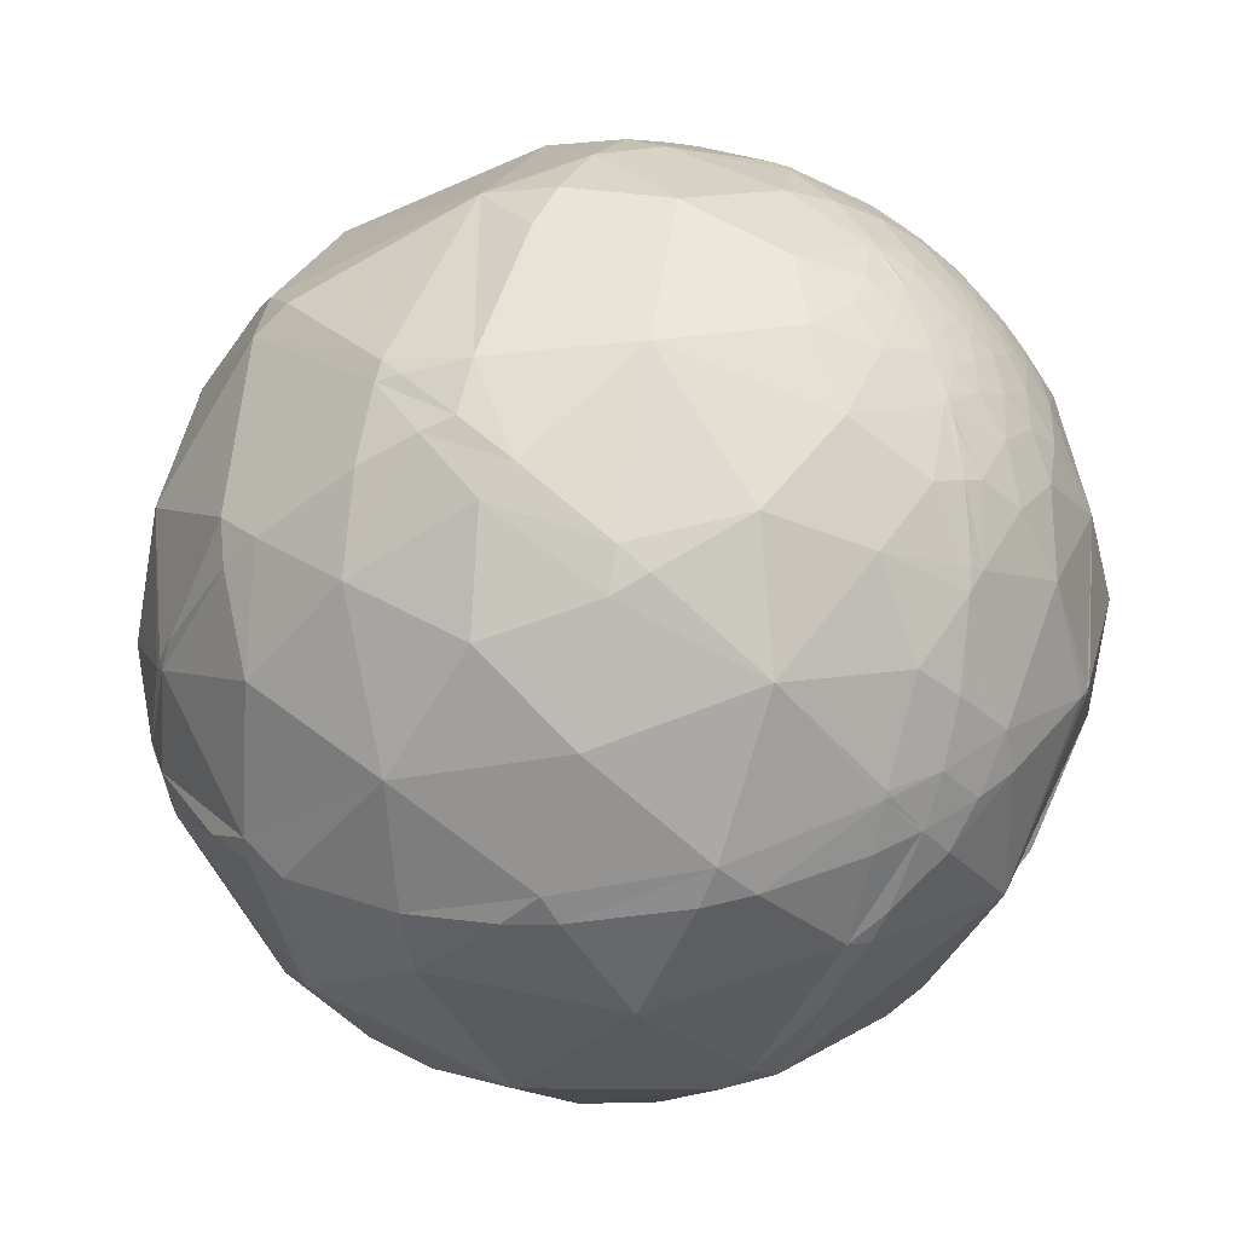
<metadata>
{"format":"obj","ext":"obj","renderer":"f3d","projection":"perspective","resolution":1024,"background":"white","views":[{"elev":-44.5,"azim":-142.3,"up":"+Y"}]}
</metadata>
<code>
v 0.8029 -0.2722 -0.5303
v 0.299 0.3391 0.892
v 0.4991 -0.7171 0.4865
v -0.5984 -0.7902 0.1326
v -0.5024 0.7257 -0.47
v -0.3038 -0.3435 -0.8886
v 0.6 0.7939 -0.09848
v -0.7931 0.2715 0.5452
v 0.7537 0.2865 0.5915
v 0.501 -0.03745 0.8646
v 0.8748 -0.1886 0.4463
v 0.5816 0.6072 0.5413
v 0.7834 0.556 0.2777
v 0.4454 0.4374 0.7812
v 0.1919 0.8058 0.5602
v 0.349 0.9019 0.2545
v 0.5546 0.7641 0.3295
v 0.1323 0.956 0.2618
v 0.01538 0.9968 0.07787
v 0.2327 0.9686 0.0879
v -0.04443 0.9875 -0.1509
v 0.1374 0.9886 -0.06067
v -0.03182 0.9504 -0.3095
v 0.03265 0.9665 -0.2547
v 0.0615 0.941 -0.3327
v 0.1443 0.9648 -0.2198
v -0.02996 0.8697 -0.4927
v 0.2786 0.7974 -0.5352
v 0.189 0.9092 -0.371
v 0.1092 0.5834 -0.8048
v 0.1557 0.1173 -0.9808
v 0.5188 -0.02877 -0.8544
v 0.2453 -0.29 -0.925
v 0.4743 0.3366 -0.8135
v 0.6663 0.4285 -0.6103
v 0.5595 -0.3681 -0.7427
v 0.728 0.168 -0.6647
v 0.7421 -0.1248 -0.6585
v 0.8492 0.3398 -0.4043
v 0.8265 -0.37 -0.4242
v 0.8954 0.005579 -0.4451
v 0.9713 -0.1265 -0.2015
v 0.9733 0.1455 -0.1775
v 0.9302 -0.3671 0.002246
v 0.6912 -0.7087 -0.1412
v 0.9962 -0.01598 0.0855
v 0.7539 -0.6086 0.2474
v 0.9288 0.19 0.3182
v 0.9618 0.2563 0.09627
v 0.4731 0.6134 -0.6324
v 0.4952 0.7554 -0.4291
v 0.6787 0.6028 -0.4195
v 0.7028 0.6711 -0.2359
v 0.8094 0.5402 -0.2302
v 0.9142 0.3763 -0.1502
v 0.7618 0.635 -0.128
v 0.8395 0.5433 -0.0125
v 0.7372 0.6748 -0.0347
v 0.7466 0.66 0.08385
v 0.6702 0.6953 0.2595
v 0.5126 0.8426 0.1651
v 0.6497 0.7426 0.1626
v 0.4063 0.9105 0.07633
v 0.3271 0.9404 -0.09331
v 0.2915 0.9224 -0.2533
v 0.3673 0.8609 -0.352
v 0.6149 0.7867 0.05491
v 0.5711 0.8158 0.09158
v 0.5073 0.8594 0.06362
v 0.4765 0.8788 -0.02605
v 0.4128 0.8848 -0.216
v 0.6038 0.7379 -0.3017
v 0.5031 0.8189 -0.2763
v 0.5747 0.785 -0.2314
v 0.6311 0.7495 -0.2
v 0.686 0.7175 -0.1209
v 0.6858 0.7261 -0.04989
v 0.673 0.7393 0.02042
v 0.558 0.8298 0.009563
v 0.6108 0.7917 -0.01079
v 0.5354 0.8436 -0.04103
v 0.5113 0.8562 -0.07443
v 0.4694 0.8745 -0.1222
v 0.5298 0.8411 -0.1088
v 0.4971 0.847 -0.1882
v 0.5423 0.8159 -0.2003
v 0.5847 0.792 -0.1757
v 0.6184 0.7751 -0.1298
v 0.64 0.7657 -0.064
v -0.8744 0.2835 0.3938
v -0.9094 0.3443 0.2335
v -0.8375 0.4778 0.2653
v -0.8715 0.4904 0.006413
v -0.7839 0.6147 0.08736
v -0.848 0.5234 -0.08285
v -0.905 0.421 -0.0611
v -0.8873 0.4282 -0.1714
v -0.7701 0.6266 -0.1199
v -0.8175 0.5266 -0.2333
v -0.8823 0.3568 -0.3068
v -0.694 0.6655 -0.2748
v -0.8002 0.2926 -0.5235
v -0.6083 0.4521 -0.6524
v -0.7486 0.511 -0.4224
v -0.8309 0.03893 -0.5551
v -0.8895 -0.04244 -0.4549
v -0.6805 0.1691 -0.7129
v -0.839 -0.1392 -0.526
v -0.91 -0.1338 -0.3923
v -0.6315 -0.2336 -0.7394
v -0.8458 -0.3108 -0.4336
v -0.6922 -0.5199 -0.5006
v -0.9018 -0.3603 -0.2386
v -0.9479 -0.1953 -0.2518
v -0.9461 -0.2951 -0.1337
v -0.8911 -0.4487 -0.06793
v -0.8035 -0.522 -0.2862
v -0.9582 -0.2857 -0.01546
v -0.9313 -0.3343 0.1447
v -0.7546 -0.648 -0.1033
v -0.9843 -0.1631 0.06792
v -0.7738 -0.6103 0.1699
v -0.958 -0.05432 0.2817
v -0.8343 -0.3763 0.4028
v -0.9798 0.1761 0.09432
v -0.9602 0.2127 0.1812
v -0.919 0.3856 0.08201
v -0.9215 0.3636 -0.1366
v -0.9113 0.3596 -0.2007
v -0.9026 0.173 -0.3941
v -0.9051 0.04523 -0.4228
v -0.9318 -0.02188 -0.3624
v -0.9498 -0.08513 -0.301
v -0.9692 -0.08111 -0.2324
v -0.9798 -0.1059 -0.1695
v -0.9966 -0.08141 -0.008087
v -0.9815 -0.1702 -0.08739
v -0.9955 -0.039 0.08628
v -0.9917 0.08407 0.09746
v -0.9861 0.1626 0.03491
v -0.9681 0.2427 0.06248
v -0.9562 0.2925 0.01268
v -0.9462 0.3177 -0.06172
v -0.9406 0.2844 -0.1852
v -0.9311 0.2308 -0.2823
v -0.9424 0.1529 -0.2975
v -0.9398 0.07693 -0.333
v -0.9661 0.008609 -0.2582
v -0.9839 -0.02632 -0.1768
v -0.994 -0.05401 -0.09534
v -0.9997 0.02158 -0.01165
v -0.9946 0.103 0.008849
v -0.9752 0.2189 -0.03225
v -0.9637 0.2437 -0.1089
v -0.9652 0.2098 -0.1564
v -0.959 0.1796 -0.2192
v -0.9621 0.1013 -0.2532
v -0.9737 0.1183 -0.1949
v -0.9749 0.06952 -0.2117
v -0.982 0.03513 -0.1858
v -0.9925 0.03974 -0.1157
v -0.9937 0.09772 -0.05452
v -0.9888 0.1474 -0.02206
v -0.1632 -0.222 -0.9613
v -0.3003 -0.5001 -0.8122
v -0.4337 -0.6655 -0.6074
v -0.1881 -0.6982 -0.6908
v -0.5845 -0.7459 -0.3194
v -0.5935 -0.8048 0.004458
v -0.2611 -0.8439 -0.4688
v -0.5903 -0.7736 0.2306
v -0.3295 -0.9319 -0.1518
v -0.005178 -0.9995 0.03072
v -0.04177 -0.9523 -0.3024
v -0.5402 -0.6646 0.5162
v -0.01003 -0.8763 0.4816
v -0.3714 -0.9068 0.1996
v -0.6559 -0.07736 0.7509
v -0.02693 0.3033 0.9525
v -0.5545 0.6775 0.4833
v -0.5889 0.7984 0.1257
v -0.4067 0.8955 0.1805
v -0.6493 0.7555 -0.08695
v -0.4385 0.8967 -0.05972
v -0.5184 0.8125 -0.2667
v -0.3504 0.9044 -0.2435
v -0.5587 0.6833 -0.4701
v -0.3201 0.6639 -0.6759
v -0.3375 0.841 -0.4229
v -0.3494 0.25 -0.903
v -0.1499 0.9468 0.2847
v -0.2187 0.9753 0.03184
v -0.2502 0.9569 -0.1471
v -0.1776 0.9371 -0.3005
v -0.002713 -0.544 -0.8391
v 0.09419 -0.8008 -0.5915
v 0.2965 -0.5678 -0.7679
v 0.3043 -0.9201 -0.2465
v 0.5051 -0.6805 -0.5308
v 0.42 -0.8879 0.1877
v 0.4964 -0.6026 0.6249
v -0.05089 -0.4222 0.9051
v 0.5771 0.8162 -0.02805
v 0.5586 0.829 -0.02818
v 0.5625 0.8251 -0.05329
v 0.5152 0.8447 -0.1449
v 0.5317 0.8303 -0.1668
v 0.545 0.827 -0.1381
v 0.557 0.8146 -0.162
v 0.5993 0.7916 -0.1191
v 0.5935 0.8028 -0.05765
v -0.9771 0.1838 -0.1073
v -0.9858 0.1193 -0.1186
v -0.9858 0.1537 -0.06707
v -0.98 0.1192 -0.1595
v -0.9749 0.1553 -0.1596
v -0.9828 0.08366 -0.1646
v 0.5415 0.8375 -0.07375
v 0.5553 0.8234 -0.1168
v 0.5665 0.819 -0.09113
v 0.5788 0.8052 -0.1289
v 0.8034 -0.272 -0.5297
v 0.8658 -0.2399 -0.4391
v 0.9573 -0.1649 -0.2373
v 0.9716 -0.1454 -0.1867
v 0.996 -0.0392 0.08036
v 0.9936 -0.02729 0.1094
v 0.9287 0.0796 0.3622
v 0.8038 0.1723 0.5694
v 0.7122 0.2185 0.6671
v 0.4743 0.3004 0.8275
v 0.3576 0.4195 0.8344
v 0.4148 0.4991 0.7608
v 0.5209 0.6509 0.5523
v 0.5672 0.721 0.398
v 0.5822 0.7451 0.3254
v 0.5844 0.7487 0.3129
v 0.5909 0.7597 0.2714
v 0.6024 0.7812 0.164
v 0.6049 0.787 0.1212
v 0.6065 0.7927 0.06214
v 0.6065 0.7936 0.04805
v 0.6056 0.7958 -0.008724
v 0.6054 0.7958 -0.0136
v 0.6048 0.7959 -0.02752
v 0.6031 0.7955 -0.05895
v 0.6228 0.7736 -0.1173
v 0.6352 0.7617 -0.1277
v 0.6645 0.7314 -0.1532
v 0.6963 0.6943 -0.182
v 0.7209 0.6619 -0.2055
v 0.7496 0.619 -0.2344
v 0.7848 0.5565 -0.2727
v 0.8426 0.4103 -0.3487
v 0.8593 0.345 -0.3776
v 0.8636 0.3242 -0.3862
v 0.8778 0.2213 -0.4249
v 0.8762 0.03002 -0.4811
v 0.8698 -0.02163 -0.4929
v 0.8032 -0.2714 -0.5303
v 0.807 -0.2839 -0.5178
v 0.829 -0.3633 -0.4252
v 0.8297 -0.3665 -0.4211
v 0.8305 -0.3707 -0.4158
v 0.8111 -0.579 -0.08291
v 0.7457 -0.6572 0.1098
v 0.6817 -0.6923 0.2366
v 0.4851 -0.7271 0.4859
v 0.09255 -0.9012 0.4235
v -0.009192 -0.9185 0.3953
v -0.2415 -0.9183 0.3135
v -0.3979 -0.8844 0.2439
v -0.4586 -0.8627 0.2131
v -0.5955 -0.7921 0.1344
v -0.6795 -0.7046 0.2045
v -0.7309 -0.6331 0.2549
v -0.8322 -0.4049 0.3788
v -0.8401 -0.3751 0.3918
v -0.8435 -0.3608 0.3979
v -0.8669 -0.06638 0.4941
v -0.8281 0.1647 0.5359
v -0.8231 0.3786 0.4232
v -0.8301 0.486 0.2735
v -0.8246 0.5262 0.2076
v -0.8025 0.5902 0.08706
v -0.7994 0.5961 0.07465
v -0.7959 0.6023 0.06139
v -0.783 0.6217 0.01748
v -0.7348 0.6693 -0.11
v -0.6828 0.6983 -0.2147
v -0.6481 0.7105 -0.274
v -0.5503 0.7257 -0.4129
v -0.5094 0.726 -0.462
v -0.5111 0.6849 -0.5193
v -0.5245 0.5265 -0.6691
v -0.5171 0.3805 -0.7667
v -0.4934 0.2211 -0.8412
v -0.4633 0.08898 -0.8817
v -0.3534 -0.2339 -0.9057
v -0.6817 -0.7274 0.07875
v -0.7699 -0.6381 0.01217
v -0.8631 -0.4991 -0.07683
v -0.882 -0.4607 -0.09915
v -0.8978 -0.4237 -0.1199
v -0.9311 -0.3206 -0.174
v -0.9496 -0.222 -0.2214
v -0.9528 -0.1929 -0.2346
v -0.9537 -0.1819 -0.2395
v -0.9549 -0.1651 -0.247
v -0.956 -0.08401 -0.2812
v -0.9549 -0.06137 -0.2904
v -0.9502 -0.00689 -0.3116
v -0.9393 0.06325 -0.3373
v -0.9371 0.07414 -0.3412
v -0.9298 0.1066 -0.3523
v -0.9126 0.1686 -0.3726
v -0.9081 0.1823 -0.3769
v -0.902 0.2004 -0.3824
v -0.8477 0.3273 -0.4175
v -0.7642 0.4647 -0.4474
v -0.7335 0.5055 -0.4543
v -0.5589 0.6827 -0.4706
v -0.5582 0.6833 -0.4707
v -0.6071 -0.7945 0.01533
v -0.6077 -0.7941 -0.004153
v -0.5852 -0.7457 -0.3187
v -0.585 -0.7455 -0.3194
v -0.5849 -0.7453 -0.32
v -0.5102 -0.6316 -0.5838
v -0.4823 -0.5914 -0.6462
v -0.3802 -0.4481 -0.8091
v 0.4869 -0.7163 0.4999
v 0.3757 -0.6992 0.6082
v -0.04446 -0.5246 0.8502
v -0.1282 -0.4724 0.872
v -0.4175 -0.2445 0.8752
v -0.6077 -0.03926 0.7932
v -0.6696 0.04401 0.7414
v 0.7582 -0.3764 -0.5324
v 0.6155 -0.6007 -0.5102
v 0.5336 -0.6911 -0.4874
v 0.4594 -0.7582 -0.4628
v 0.2369 -0.8973 -0.3726
v 0.06414 -0.9551 -0.2892
v -0.03466 -0.9709 -0.237
v -0.2543 -0.961 -0.109
v -0.3462 -0.9368 -0.05015
v -0.522 -0.8498 0.07321
v -0.5956 -0.7927 0.1303
v 0.5834 -0.3418 -0.7367
v 0.559 -0.3469 -0.7531
v 0.5041 -0.3568 -0.7865
v 0.2643 -0.3812 -0.8859
v 0.162 -0.3837 -0.9091
v -0.09337 -0.3721 -0.9235
v -0.2299 -0.3556 -0.9059
v 0.598 0.7925 -0.1197
v 0.597 0.7918 -0.1294
v 0.5927 0.7884 -0.1651
v 0.5908 0.7868 -0.1788
v 0.5833 0.7799 -0.2268
v 0.5802 0.777 -0.2442
v 0.5704 0.7671 -0.2936
v 0.5532 0.749 -0.3647
v 0.5343 0.7282 -0.4291
v 0.485 0.6716 -0.5601
v 0.4543 0.6353 -0.6245
v 0.4373 0.615 -0.6561
v 0.3127 0.4623 -0.8298
v 0.1466 0.2521 -0.9565
v 0.0635 0.1449 -0.9874
v -0.1827 -0.1796 -0.9666
v -0.2174 -0.2262 -0.9495
v 0.5742 0.8107 -0.1145
v 0.5635 0.8172 -0.121
v 0.5493 0.8256 -0.1294
v 0.5426 0.8293 -0.1333
v 0.5273 0.8377 -0.1422
v 0.5174 0.8429 -0.1478
v 0.513 0.8451 -0.1503
v 0.4874 0.8575 -0.1645
v 0.4245 0.8836 -0.1976
v 0.4065 0.89 -0.2066
v 0.3362 0.9106 -0.2402
v 0.2956 0.9197 -0.2585
v 0.2825 0.9222 -0.2642
v 0.1712 0.9353 -0.3097
v 0.08652 0.9362 -0.3407
v 0.05045 0.9343 -0.3529
v -0.03128 0.925 -0.3788
v -0.1047 0.9107 -0.3996
v -0.2795 0.8534 -0.4401
v -0.3372 0.8267 -0.4503
v 0.2694 0.3979 0.877
v 0.1141 0.6485 0.7526
v -0.03699 0.8187 0.5731
v -0.2029 0.9275 0.314
v -0.2365 0.9382 0.2526
v -0.3107 0.9449 0.1034
v -0.3686 0.9291 -0.02972
v -0.3899 0.9171 -0.08352
v -0.4072 0.9041 -0.1299
v -0.45 0.8549 -0.2582
v -0.4667 0.8261 -0.3157
v -0.5007 0.733 -0.4604
v 0.1422 0.3613 0.9215
v -0.0004708 0.3732 0.9277
v -0.1133 0.3772 0.9192
v -0.663 0.3165 0.6784
v 0.424 0.02068 0.9054
v 0.453 -0.07945 0.888
v 0.5166 -0.4744 0.7128
v 0.5159 -0.5893 0.6217
v 0.5148 -0.6065 0.6059
f 101 99 98
f 331 6 356 165
f 224 225 44 264 263
f 1 222 261
f 322 321 104 187
f 226 227 11 44
f 222 223 262 261
f 250 249 76
f 223 224 263 262
f 300 301 120 325 324
f 224 223 41 42
f 13 9 48
f 268 269 200
f 266 267 200 45
f 39 35 52
f 410 411 10
f 343 344 174 196
f 410 2 406 179
f 205 220 218
f 327 328 168
f 225 226 44
f 303 304 113 117
f 405 404 189
f 228 229 11
f 376 377 84 219
f 227 228 11
f 186 194 189
f 229 230 10 11
f 117 113 111
f 230 231 10
f 289 290 101 98
f 231 2 410 10
f 144 128 129
f 361 360 75
f 315 316 130
f 388 389 25
f 351 350 36
f 2 231 14 232
f 309 310 133 114
f 312 313 132
f 77 76 89
f 74 86 87
f 379 380 206
f 231 230 9 14
f 336 335 202
f 228 227 46 48
f 85 86 73
f 31 33 164
f 230 229 9
f 412 411 202 201
f 96 95 97
f 229 228 48 9
f 57 58 59
f 370 371 190 30
f 313 312 148 147
f 227 226 46
f 116 118 115
f 258 259 38 37
f 265 264 44
f 226 225 42 46
f 413 412 201
f 385 384 71 66
f 353 352 36 197
f 225 224 42
f 404 405 293 292 185
f 223 222 260 259 41
f 411 410 179 202
f 86 207 209
f 222 1 260
f 165 167 166
f 78 59 58
f 411 412 10
f 412 413 11 10
f 181 184 183
f 343 342 198
f 413 414 47 11
f 205 218 81
f 382 383 64 83
f 248 247 89 76
f 316 317 130
f 378 379 206
f 414 3 267 47
f 121 136 137
f 262 263 40
f 3 414 201 332
f 301 302 120
f 360 359 88 75
f 261 262 40
f 271 272 177
f 414 413 201
f 161 162 213
f 363 364 51 73
f 267 266 47
f 266 265 44 47
f 197 196 195
f 256 255 55 43
f 319 320 102
f 161 149 150
f 348 347 177
f 1 261 40 339
f 263 264 40
f 265 266 45
f 264 265 45 40
f 267 3 268 200
f 126 127 141
f 403 402 186
f 380 381 83 206
f 4 300 324
f 302 303 117 120
f 313 314 131 132
f 370 369 34 31
f 304 305 113
f 310 311 133
f 366 367 28 51
f 305 306 114 113
f 357 358 221
f 306 307 114
f 18 16 20
f 307 308 114
f 403 404 185
f 308 309 114
f 318 319 102 130
f 259 260 38
f 311 312 132 133
f 314 315 130 131
f 24 23 21
f 362 363 73 74
f 317 318 130
f 127 142 141
f 352 353 33
f 295 294 188
f 320 321 103 102
f 78 58 77
f 321 322 103
f 121 123 138
f 236 237 17
f 322 323 294 295 103
f 142 143 153
f 323 5 294
f 284 283 180 94
f 5 323 187 293
f 323 322 187
f 156 157 158
f 321 320 104
f 381 380 85
f 7 246 89
f 320 319 100 104
f 57 56 58
f 319 318 100
f 349 348 177 273 274
f 318 317 145 100
f 317 316 146 145
f 375 376 219
f 316 315 147 146
f 383 384 65 64
f 315 314 147
f 250 251 53
f 330 329 112 110
f 314 313 147
f 312 311 148
f 205 211 220
f 107 102 103
f 391 392 189 194
f 311 310 134 148
f 389 388 29 27
f 310 309 134
f 309 308 135 134
f 346 345 173
f 308 307 137 135
f 209 207 208
f 307 306 115 137
f 306 305 115
f 345 346 172 174
f 305 304 116 115
f 94 180 181
f 304 303 116
f 32 34 37
f 303 302 116
f 374 7 221
f 384 385 65
f 302 301 122 116
f 301 300 122
f 19 191 18
f 300 4 275 122
f 295 296 103
f 239 240 68 61
f 296 297 107 103
f 167 195 196
f 297 298 110 107
f 362 361 75 72
f 298 299 110
f 299 6 331 110
f 281 280 178
f 145 146 156
f 6 299 373
f 62 78 67
f 259 258 41
f 299 298 190 372 373
f 298 297 190
f 286 285 94
f 297 296 190
f 296 295 188 190
f 294 5 393 188
f 331 330 110
f 329 328 112
f 31 32 33
f 328 327 117 112
f 337 336 202 179
f 327 326 120 117
f 326 325 120
f 399 400 184 182
f 399 398 191 192
f 340 339 40
f 4 324 169 349
f 5 405 189 393
f 324 325 169
f 61 16 17
f 325 326 168 169
f 326 327 168
f 371 372 190
f 328 329 166 168
f 329 330 166
f 330 331 165 166
f 4 349 274
f 347 346 173 177
f 256 257 39
f 345 344 198 173
f 344 343 198
f 342 341 45 198
f 235 236 17
f 341 340 40 45
f 190 188 30
f 1 339 36 350
f 134 135 149
f 339 340 199 36
f 51 28 66
f 183 184 185
f 126 123 90
f 400 399 192
f 248 249 75 88
f 340 341 199
f 132 109 133
f 341 342 199
f 21 23 194
f 277 276 175 124
f 342 343 196 199
f 344 345 174
f 346 347 172
f 347 348 169 172
f 348 349 169
f 141 142 153
f 269 270 173 200
f 270 271 177 173
f 102 107 105
f 272 273 177
f 115 118 137
f 130 105 131
f 237 238 17
f 4 274 171 275
f 274 273 171
f 143 144 154
f 273 272 175 171
f 214 162 163
f 108 110 111
f 272 271 176 175
f 150 136 151
f 253 252 54
f 271 270 176
f 270 269 176
f 269 268 332 333 176
f 181 182 184
f 401 400 192 193
f 268 3 332
f 356 355 195 165
f 6 373 164 356
f 8 338 409
f 378 377 208
f 373 372 164
f 372 371 31 164
f 371 370 31
f 369 368 50 34
f 195 167 165
f 114 111 113
f 133 109 114
f 368 367 50
f 367 366 50
f 18 20 19
f 247 248 88
f 366 365 52 50
f 391 390 27
f 363 362 72
f 359 358 88
f 365 364 72 52
f 394 395 407 406
f 364 363 72
f 70 82 83
f 358 357 210 88
f 249 248 76
f 357 7 210
f 392 391 27
f 7 357 221
f 358 359 87 221
f 69 63 61
f 359 360 87
f 394 2 232
f 62 60 13
f 360 361 74 87
f 361 362 74
f 82 81 218
f 364 365 51
f 365 366 51
f 367 368 30 28
f 368 369 30
f 108 106 105
f 369 370 30
f 7 247 88
f 127 96 143
f 249 250 53 75
f 242 243 79
f 258 257 41
f 251 252 53
f 142 127 143
f 9 12 14
f 252 253 52 53
f 253 254 39 52
f 254 255 39
f 11 47 44
f 255 256 39
f 257 258 37 39
f 392 393 189
f 260 1 350 38
f 257 256 43 41
f 390 389 27
f 255 254 54 55
f 254 253 54
f 144 129 100
f 252 251 56 54
f 130 102 105
f 88 210 7
f 251 250 76 56
f 247 7 89
f 83 82 84
f 350 351 32 38
f 170 168 166
f 351 352 33 32
f 353 354 33
f 354 355 164 33
f 19 22 21
f 355 356 164
f 239 238 62
f 355 354 195
f 354 353 197 195
f 352 351 36
f 52 72 53
f 404 403 186 189
f 402 401 193 186
f 398 397 191
f 397 396 15 191
f 396 395 15
f 109 111 114
f 283 282 180
f 281 8 282 90
f 395 394 232 233 15
f 91 90 92
f 2 394 406
f 70 83 64
f 384 383 71
f 49 43 55
f 395 396 180 408 407
f 396 397 180
f 397 398 182 180
f 100 99 104
f 398 399 182
f 191 19 192
f 241 242 79 68
f 400 401 184
f 401 402 184
f 39 37 35
f 402 403 185 184
f 405 5 293
f 233 234 15
f 234 235 17 15
f 238 239 61 17
f 20 16 63
f 386 387 26 65
f 240 241 68
f 243 244 203 79
f 244 245 211 203
f 285 284 94
f 245 246 211
f 246 7 211
f 246 245 80 89
f 245 244 80
f 125 139 126
f 244 243 80
f 243 242 67 80
f 242 241 67
f 96 93 95
f 233 232 14
f 241 240 62 67
f 105 110 108
f 240 239 62
f 127 93 96
f 63 69 70
f 337 338 178
f 238 237 60 62
f 237 236 13 60
f 236 235 12 13
f 235 234 12
f 334 335 175 176
f 234 233 14 12
f 196 170 167
f 7 374 220
f 23 24 25
f 374 375 219 220
f 377 378 206 84
f 381 382 83
f 385 386 65
f 387 388 25 26
f 389 390 23 25
f 390 391 194 23
f 16 61 63
f 393 392 27 188
f 26 21 22
f 388 387 29
f 387 386 29
f 386 385 66 29
f 383 382 71
f 382 381 85 71
f 380 379 207 85
f 211 7 220
f 212 155 216
f 379 378 208 207
f 377 376 208
f 197 36 199
f 376 375 221 208
f 17 16 15
f 375 374 221
f 333 334 176
f 118 119 121
f 335 336 178 175
f 336 337 178
f 338 8 281 178
f 338 337 179 408 409
f 66 71 73
f 151 162 161
f 335 334 202
f 334 333 201 202
f 287 288 98 95
f 333 332 201
f 292 291 185
f 280 279 124 178
f 279 278 124
f 288 287 94
f 278 277 124
f 276 275 171 175
f 275 276 122
f 276 277 122
f 277 278 119 122
f 278 279 123 119
f 279 280 123
f 280 281 90 123
f 121 138 136
f 282 283 92 90
f 283 284 92
f 284 285 127 92
f 285 286 93 127
f 84 82 218
f 286 287 95 93
f 216 158 215
f 288 289 98
f 290 291 101
f 291 292 187 101
f 124 175 178
f 22 64 26
f 292 293 187
f 291 290 183 185
f 290 289 183
f 289 288 94 183
f 287 286 94
f 282 8 409 180
f 162 214 213
f 409 408 180
f 406 407 179
f 407 408 179
f 12 9 13
f 16 18 15
f 24 21 26
f 24 26 25
f 27 28 30
f 28 27 29
f 27 30 188
f 32 31 34
f 35 34 50
f 34 35 37
f 35 50 52
f 32 37 38
f 41 43 42
f 125 126 141
f 42 43 46
f 46 43 49
f 91 127 126
f 46 49 48
f 53 72 75
f 64 63 70
f 19 20 22
f 22 20 64
f 54 56 57
f 55 54 57
f 55 57 49
f 58 56 76
f 59 13 57
f 13 59 62
f 57 13 49
f 64 20 63
f 65 26 64
f 29 66 28
f 70 69 79
f 74 73 86
f 78 62 59
f 68 79 69
f 80 67 78
f 70 79 81
f 70 81 82
f 81 79 204
f 153 154 212
f 83 84 206
f 86 85 207
f 85 73 71
f 87 86 209
f 80 78 89
f 90 91 126
f 91 92 127
f 97 99 100
f 99 97 95
f 97 100 129
f 104 99 101
f 104 101 187
f 106 108 109
f 109 108 111
f 106 109 132
f 110 105 107
f 118 116 119
f 119 116 122
f 119 123 121
f 139 125 140
f 126 139 123
f 143 96 128
f 100 145 144
f 131 106 132
f 106 131 105
f 135 137 150
f 136 138 151
f 125 141 140
f 128 144 143
f 129 128 97
f 148 134 149
f 149 135 150
f 148 149 160
f 150 137 136
f 151 138 139
f 154 144 155
f 143 154 153
f 154 155 212
f 155 144 156
f 156 144 145
f 155 156 216
f 156 146 157
f 147 157 146
f 157 147 148
f 159 148 160
f 148 159 157
f 159 160 217
f 160 149 161
f 21 192 19
f 160 161 217
f 162 151 152
f 181 180 182
f 151 161 150
f 174 172 170
f 170 172 168
f 174 170 196
f 94 181 183
f 191 15 18
f 192 21 193
f 193 21 194
f 186 193 194
f 196 197 199
f 167 170 166
f 200 198 45
f 198 200 173
f 203 205 204
f 205 203 211
f 204 205 81
f 203 204 79
f 87 209 221
f 214 153 212
f 153 214 163
f 214 212 213
f 159 217 158
f 217 213 215
f 213 217 161
f 215 213 216
f 217 215 158
f 159 158 157
f 84 220 219
f 220 84 218
f 48 49 13
f 51 66 73
f 61 68 69
f 58 76 77
f 78 77 89
f 96 97 128
f 99 95 98
f 111 110 112
f 117 111 112
f 123 139 138
f 118 121 137
f 140 141 153
f 139 140 152
f 140 153 163
f 151 139 152
f 156 158 216
f 152 163 162
f 163 152 140
f 169 168 172
f 209 208 221
f 213 212 216

</code>
